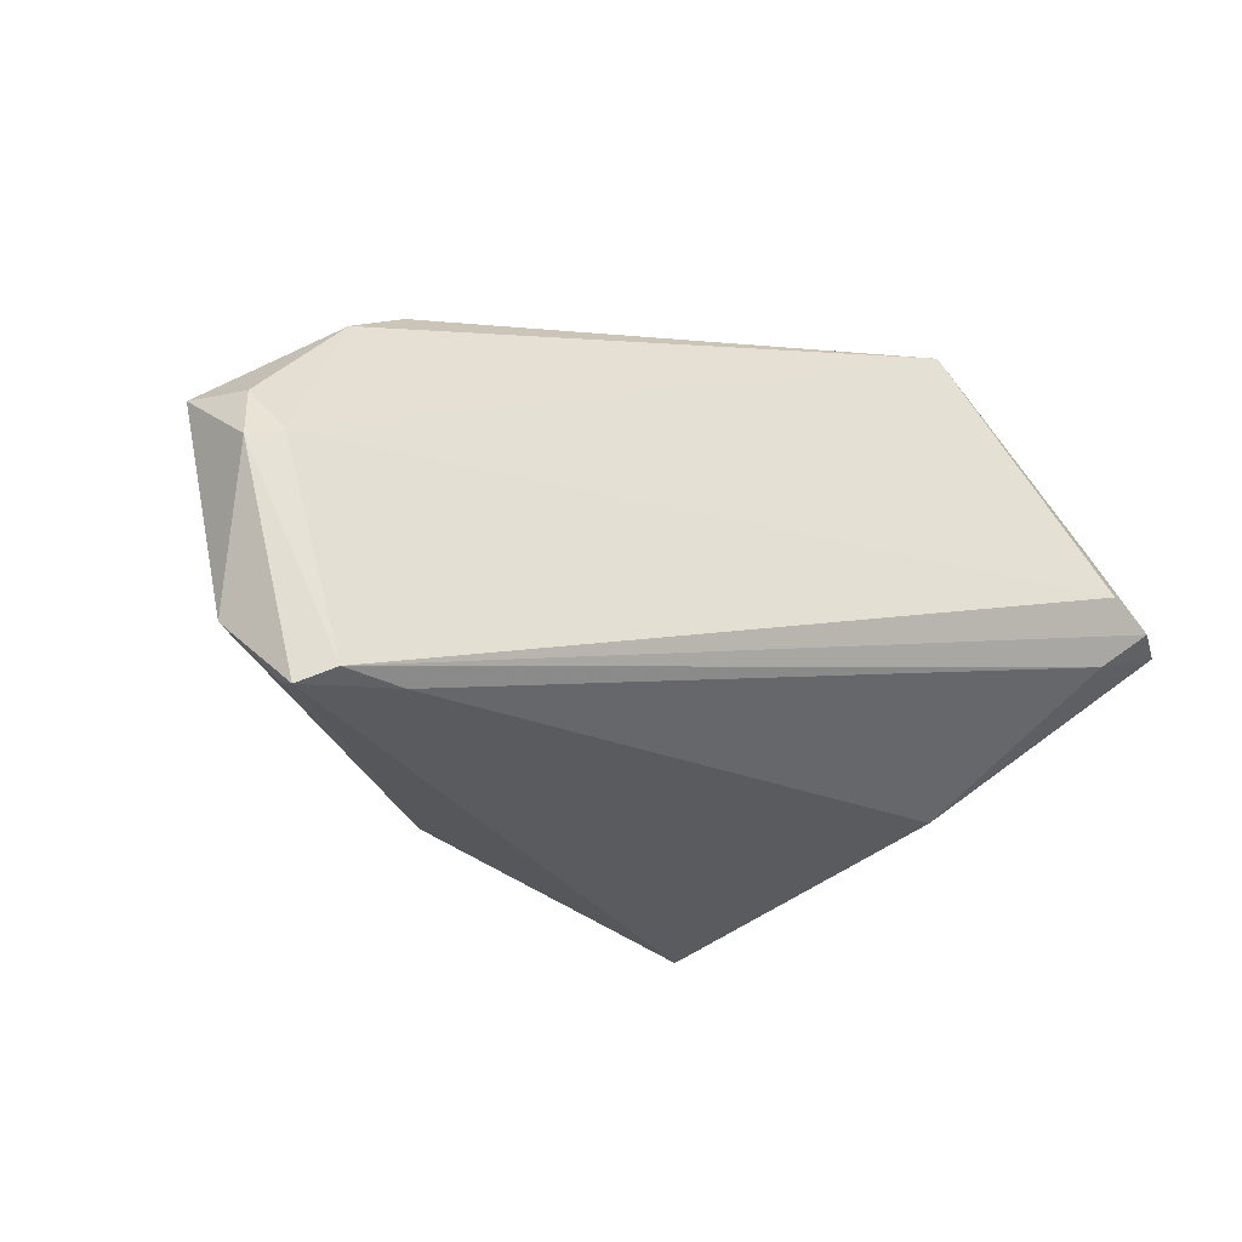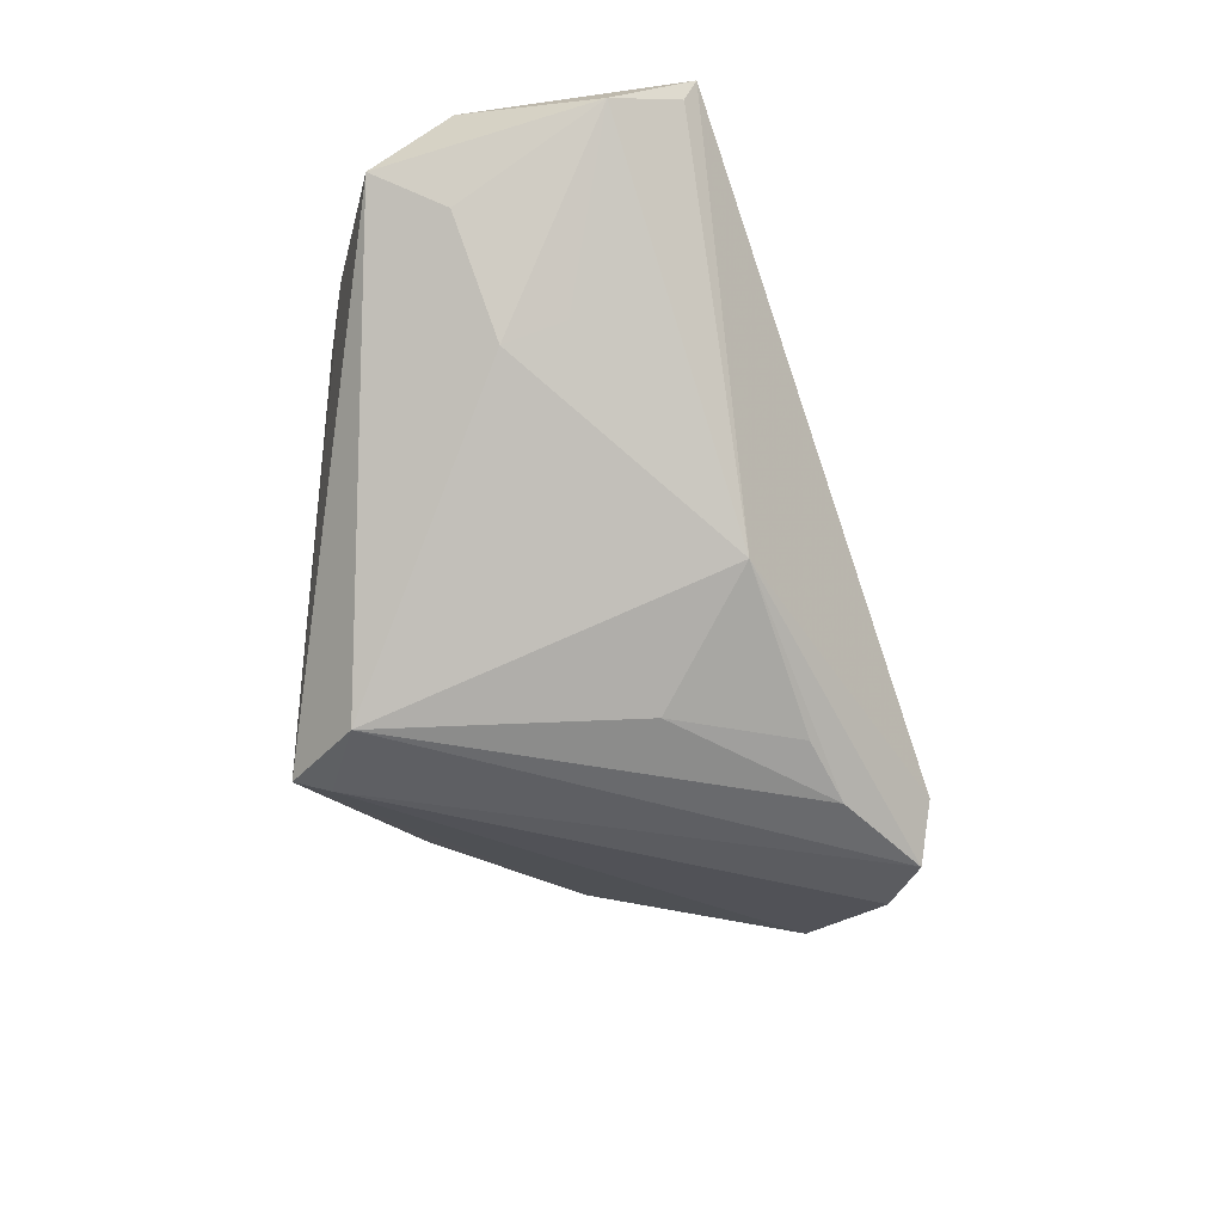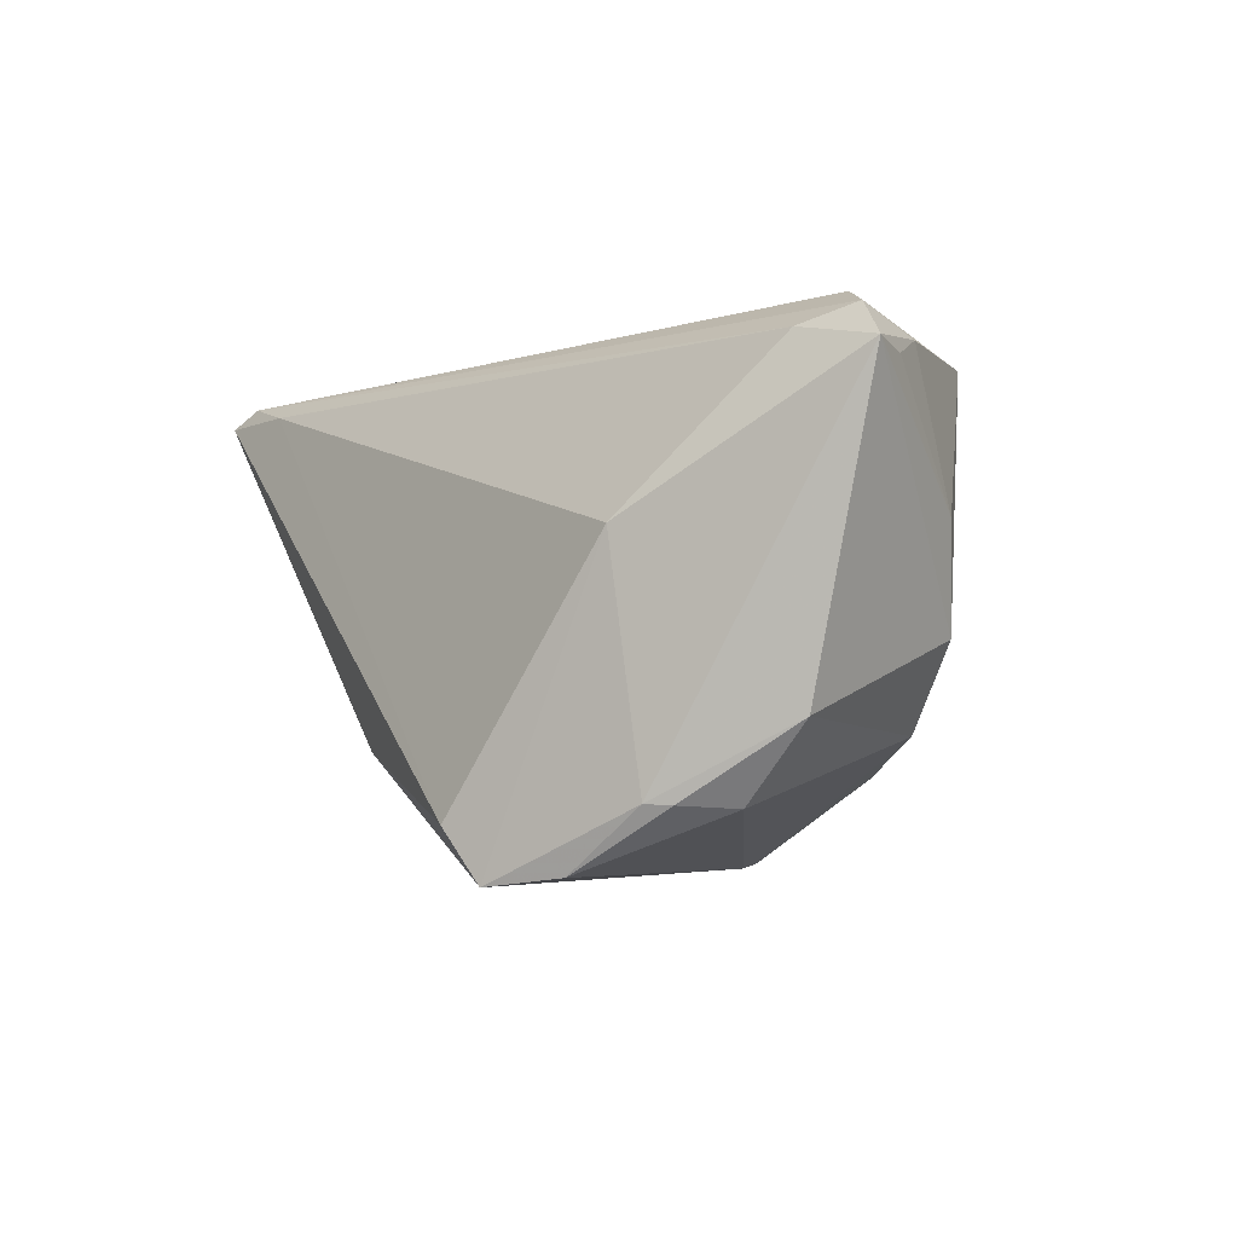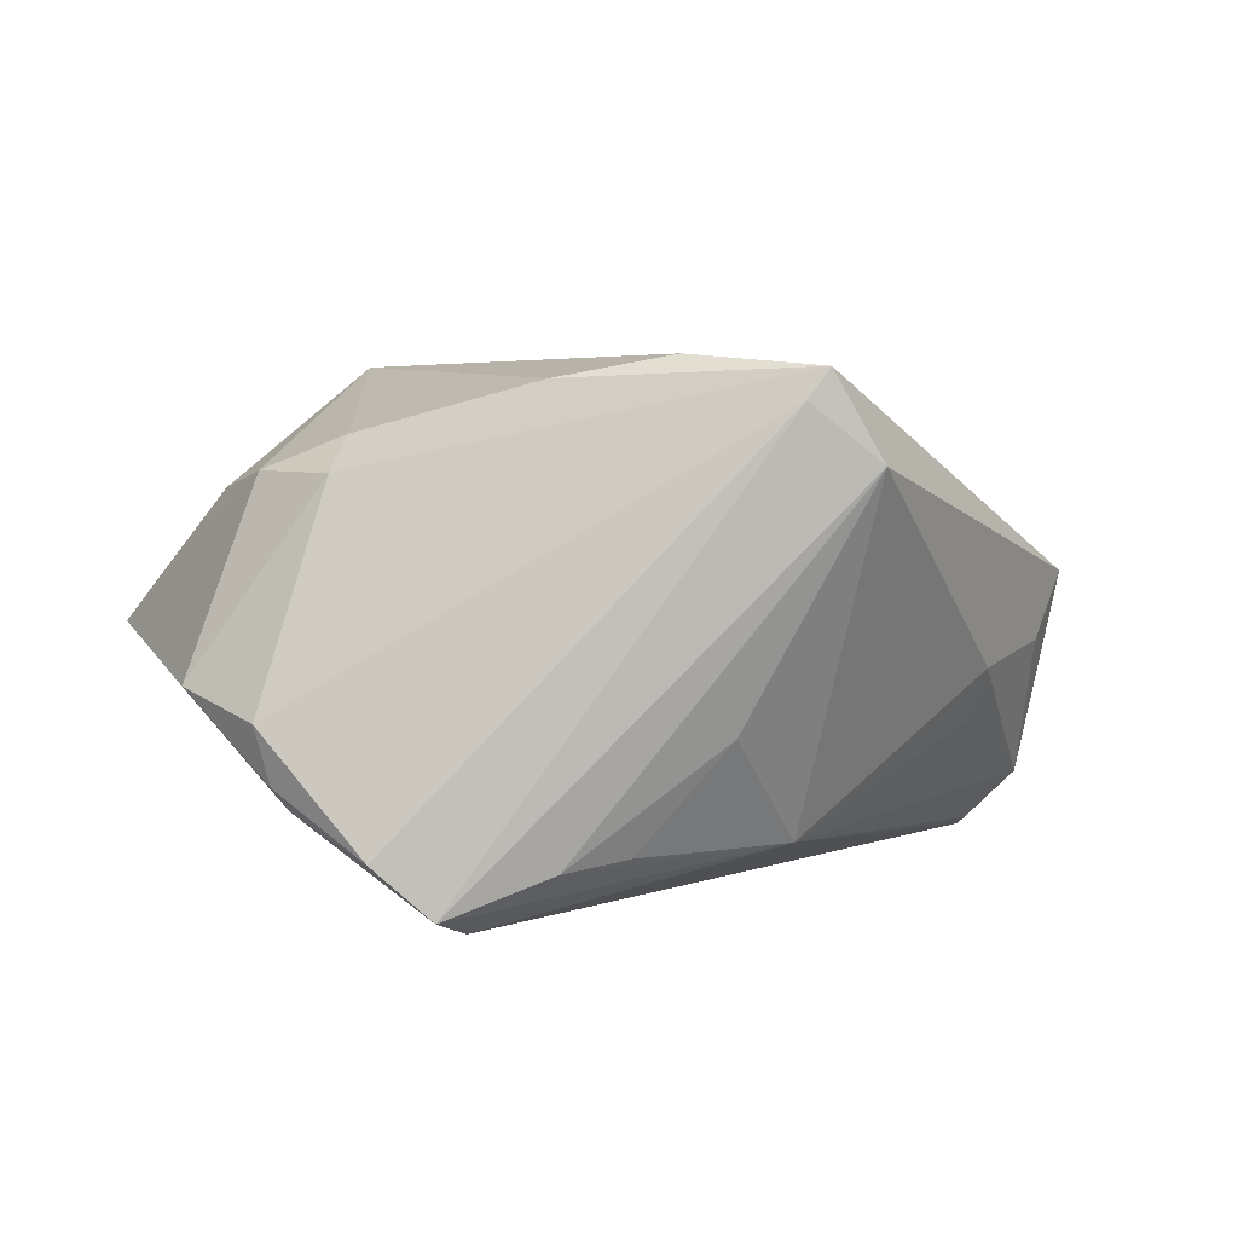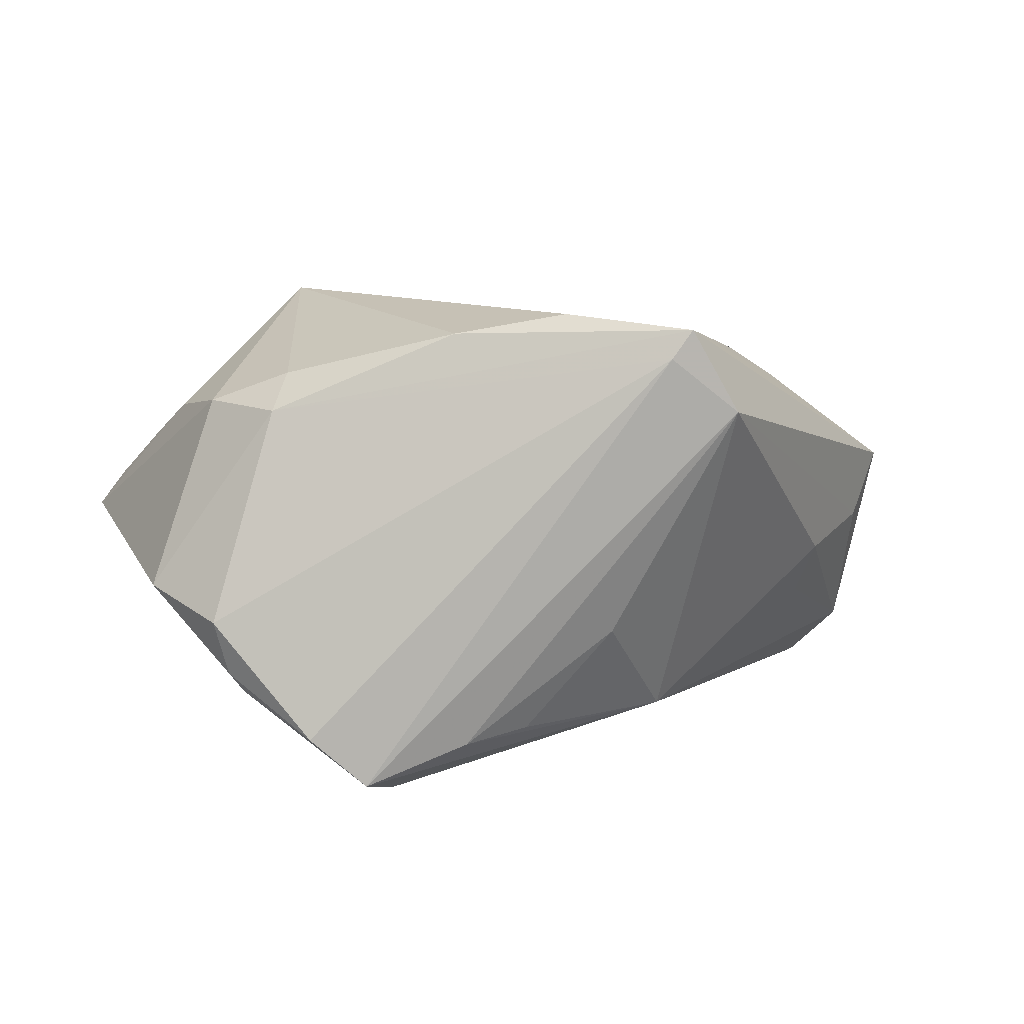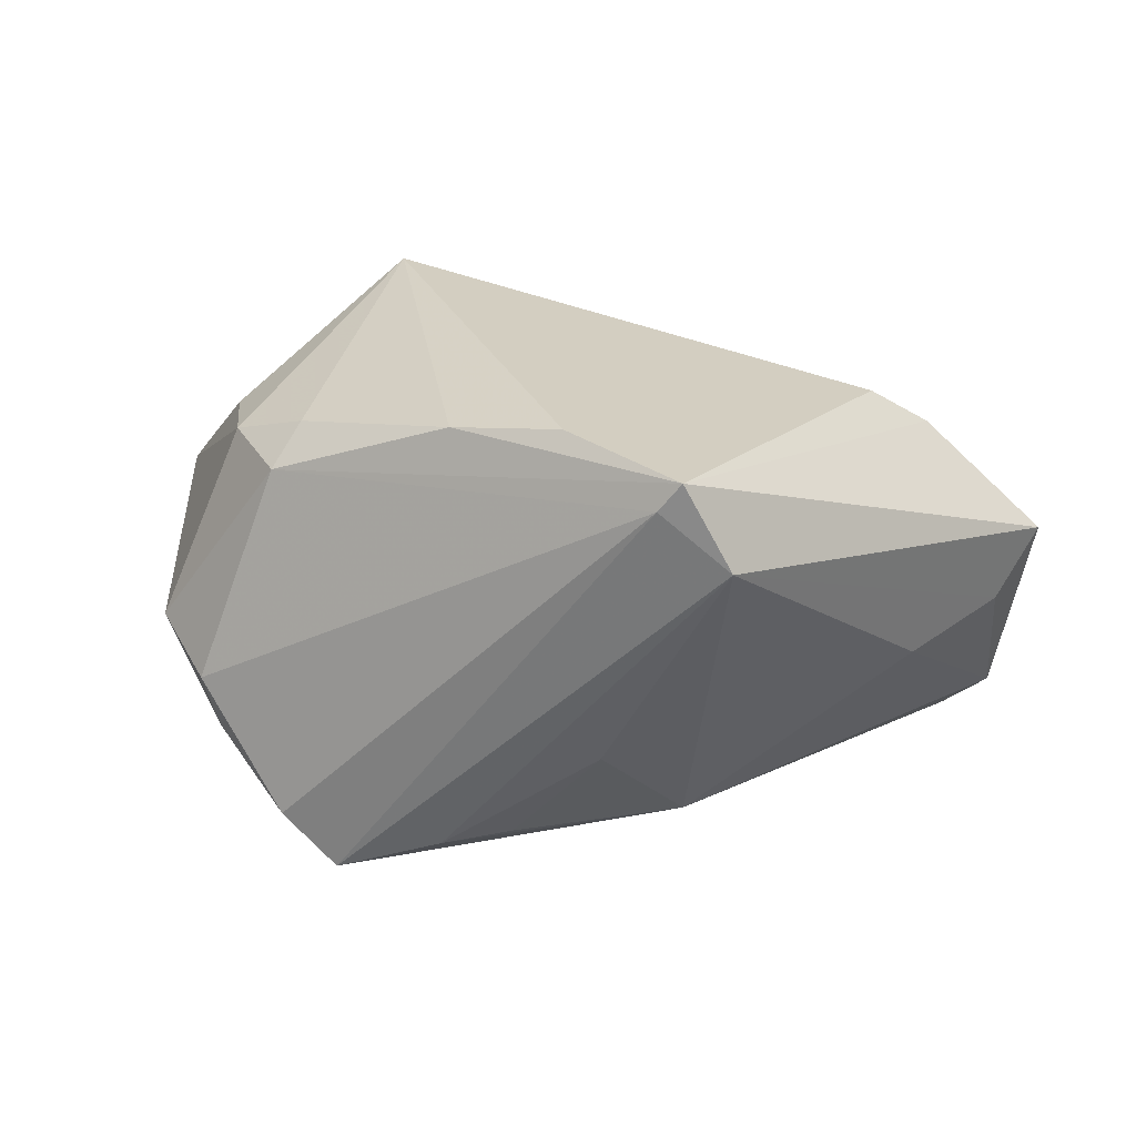
<metadata>
{"format":"obj","ext":"obj","renderer":"f3d","projection":"perspective","resolution":1024,"background":"white","views":[{"elev":-28.1,"azim":-27.2,"up":"+Y"},{"elev":-41.8,"azim":-66.5,"up":"+Z"},{"elev":-4.1,"azim":62.3,"up":"+Z"},{"elev":6.9,"azim":172.7,"up":"+Y"},{"elev":13.7,"azim":171.8,"up":"+Y"},{"elev":30.6,"azim":-168.6,"up":"+Y"}]}
</metadata>
<code>
v -0.04147 -0.02734 0.02688
v 0.02917 0.02068 -0.008147
v 0.0452 0.0006065 0.02801
v -0.01483 0.02453 -0.02801
v 0.04643 0.007203 0.02369
v 0.02167 -0.0264 -0.02801
v 0.05084 -0.001605 0.02594
v 0.03451 -0.01944 0.00618
v -0.04507 -0.029 0.02482
v -0.03941 -0.01255 0.001694
v 0.00168 -0.02133 -0.0239
v 0.05114 0.002327 0.02131
v -0.04527 -0.02765 0.02205
v -0.04769 -0.003753 0.02551
v -0.04 0.01406 0.01919
v 0.009389 -0.02211 -0.02684
v -0.008731 -0.00923 -0.02478
v 0.0544 -0.002026 0.02217
v -0.0544 0.003105 0.01542
v -0.01734 0.02785 -0.02755
v 0.04646 -0.004752 -0.01197
v -0.03329 0.01855 0.01685
v 0.03847 0.01675 -0.003907
v -0.05046 0.001679 0.02203
v 0.02601 0.02693 0.02553
v 0.00941 0.0265 -0.01747
v 0.01821 -0.029 -0.02211
v 0.03128 0.01694 -0.01333
v 0.02824 -0.02056 -0.02697
v 0.03752 -0.01397 -0.02013
v -0.03435 -0.02714 0.02496
v 0.03577 -0.01636 -0.01998
v -0.04122 -0.00599 -0.000938
v -0.003572 0.029 -0.02041
v -0.05051 -0.02148 0.01913
v -0.05127 -0.00472 0.02446
v -0.02288 0.01805 -0.02801
v -0.05021 -0.004474 0.01075
v -0.0167 -0.02217 -0.01457
v 0.04572 -0.005859 0.02398
v 0.0392 -0.00744 -0.02047
v 0.0423 0.01418 0.007574
f 14 3 25
f 20 37 19
f 19 37 38
f 37 33 38
f 39 33 37
f 6 8 27
f 9 39 27
f 27 39 6
f 40 8 18
f 15 14 25
f 15 20 19
f 3 14 1
f 1 36 9
f 14 36 1
f 4 6 37
f 37 20 4
f 37 6 16
f 6 39 16
f 35 36 19
f 9 36 35
f 19 38 35
f 35 38 33
f 12 5 18
f 25 20 22
f 22 15 25
f 20 15 22
f 19 36 24
f 24 15 19
f 24 36 14
f 14 15 24
f 3 1 7
f 7 1 40
f 7 40 18
f 18 5 7
f 25 3 7
f 7 5 25
f 8 40 31
f 40 1 31
f 31 1 9
f 9 27 31
f 31 27 8
f 17 39 37
f 37 16 17
f 13 39 9
f 9 35 13
f 13 35 39
f 33 39 10
f 10 35 33
f 39 35 10
f 18 21 23
f 23 2 25
f 28 4 20
f 28 41 4
f 2 23 28
f 21 41 28
f 28 23 21
f 6 4 29
f 4 41 29
f 11 16 39
f 39 17 11
f 11 17 16
f 42 12 18
f 18 23 42
f 5 12 42
f 25 5 42
f 42 23 25
f 26 28 20
f 2 28 26
f 25 2 26
f 30 41 21
f 30 29 41
f 34 20 25
f 25 26 34
f 34 26 20
f 6 29 32
f 29 30 32
f 32 8 6
f 18 8 32
f 32 21 18
f 32 30 21

</code>
